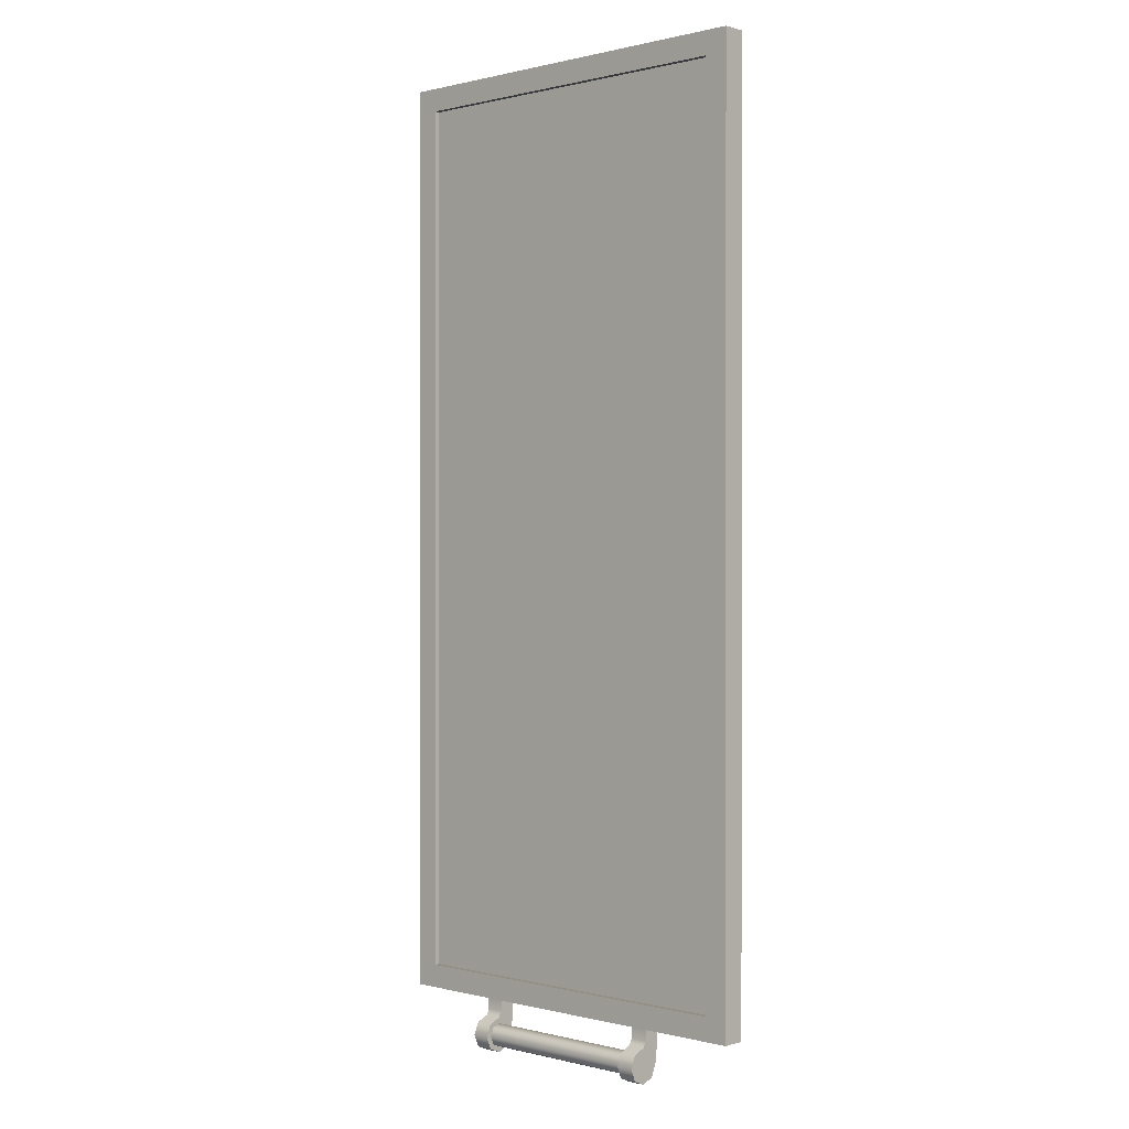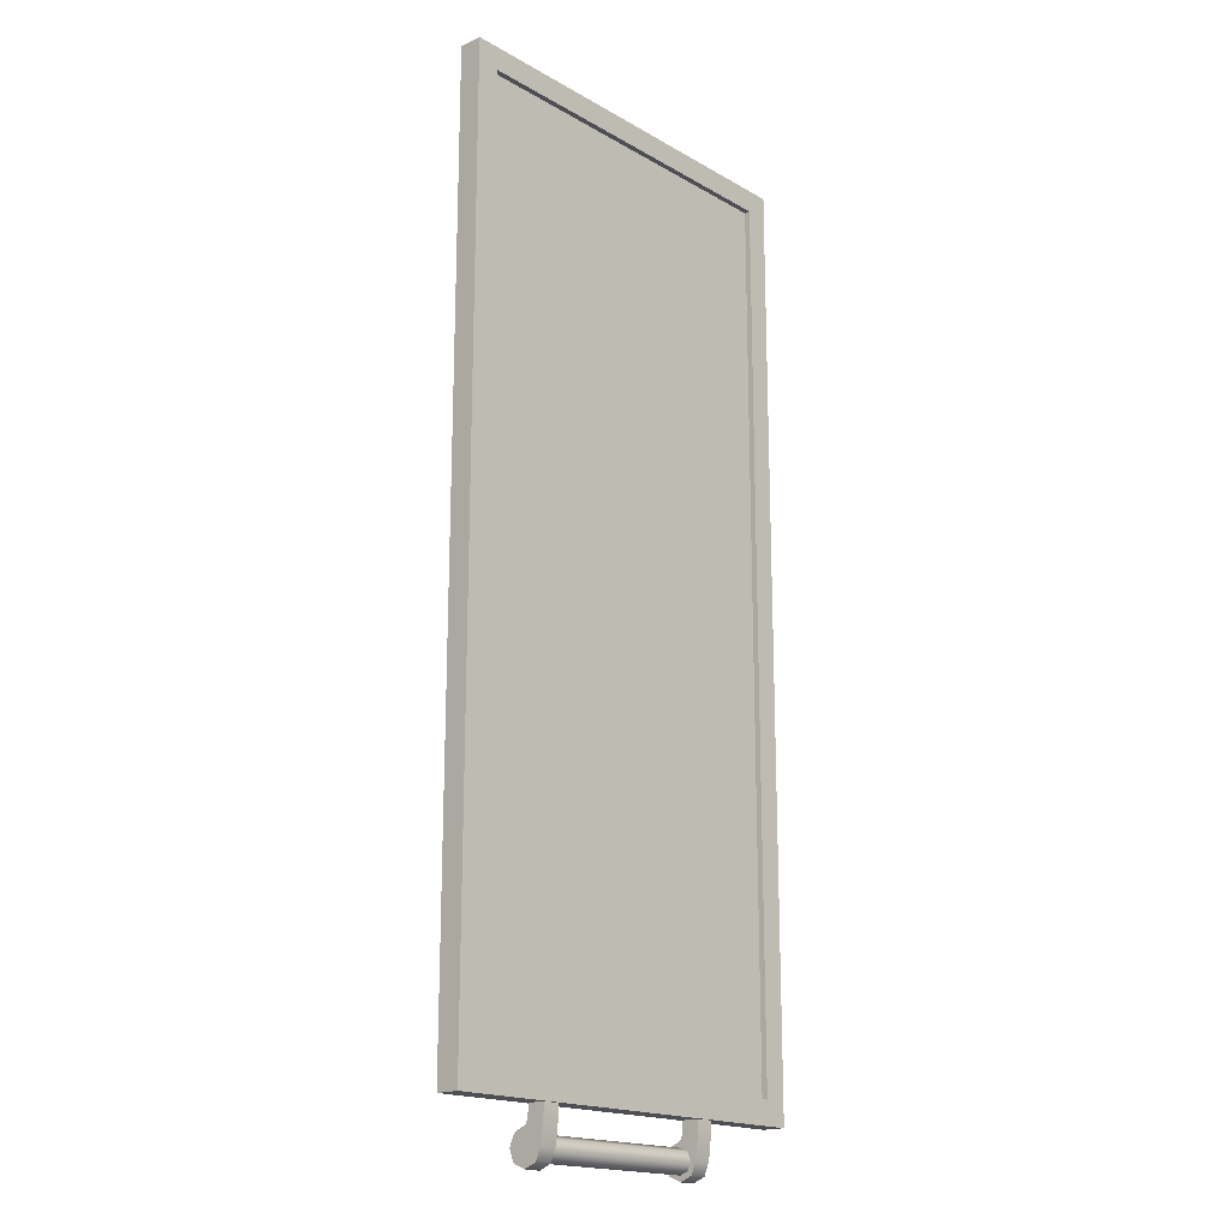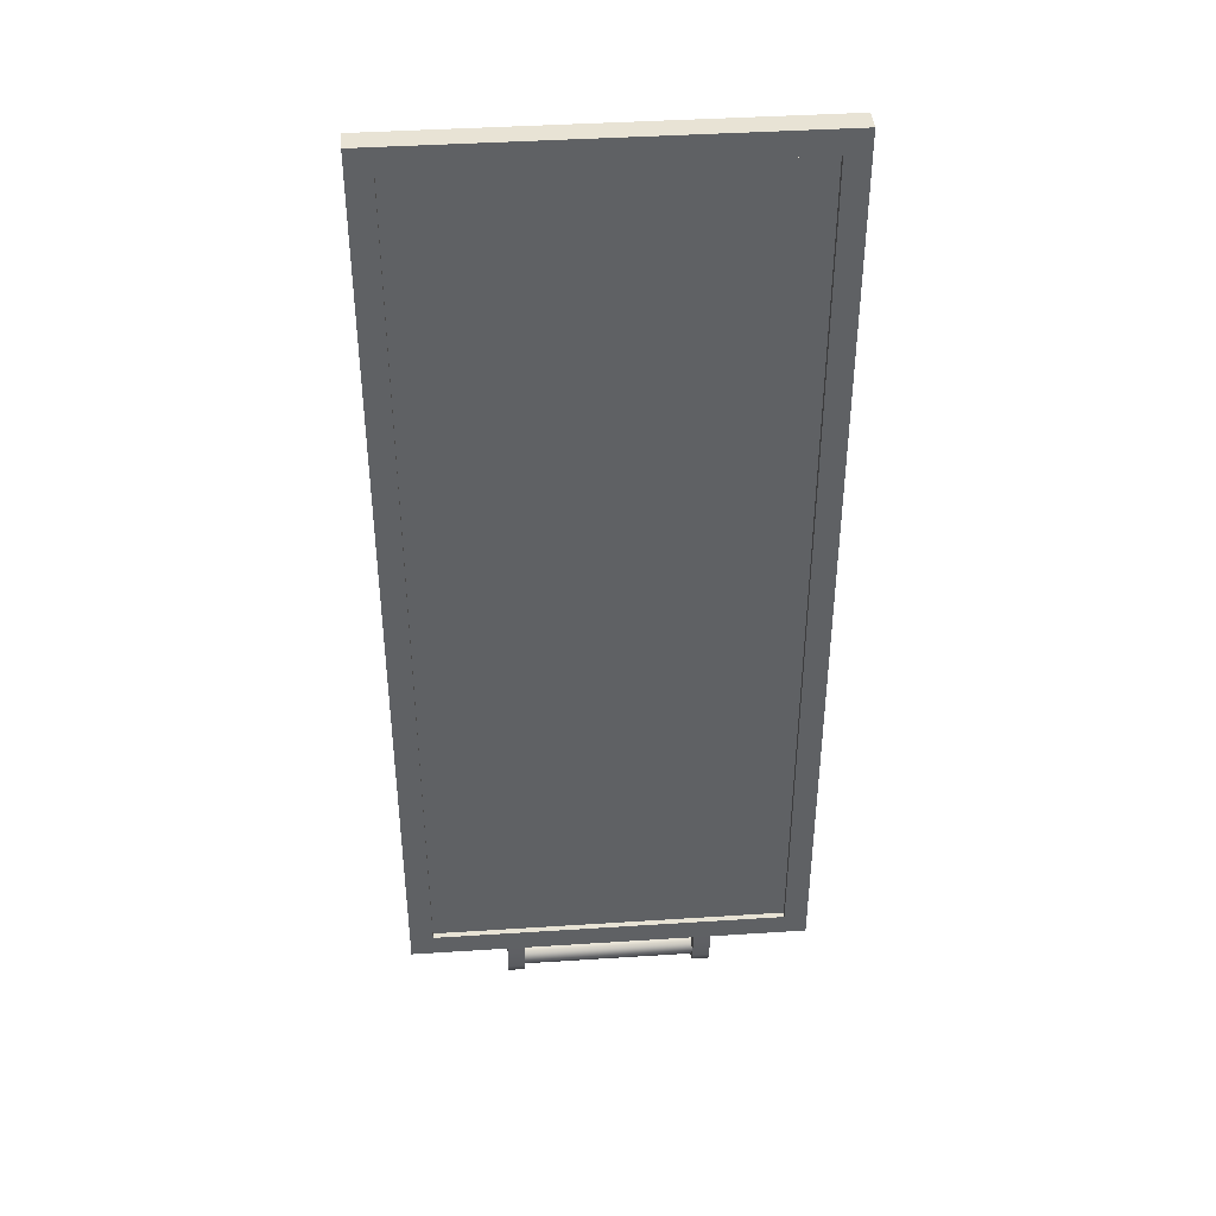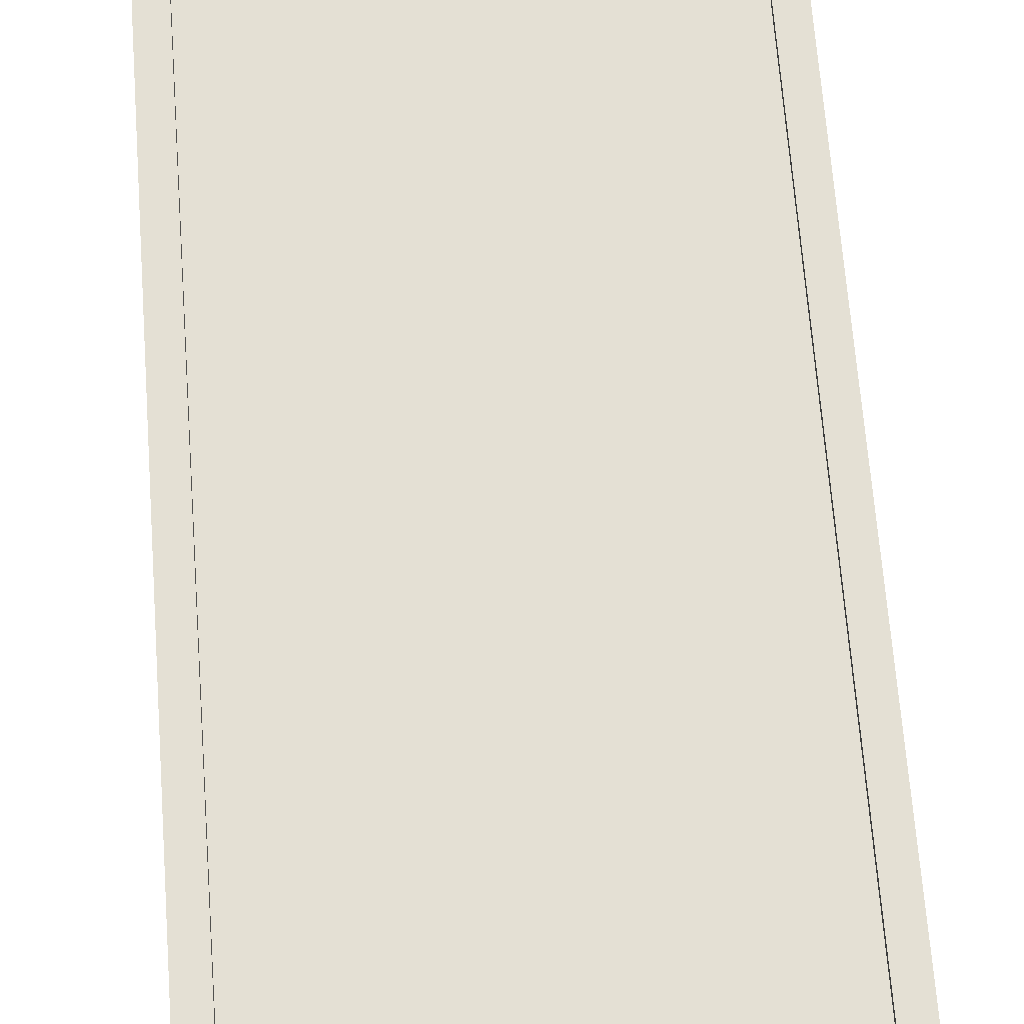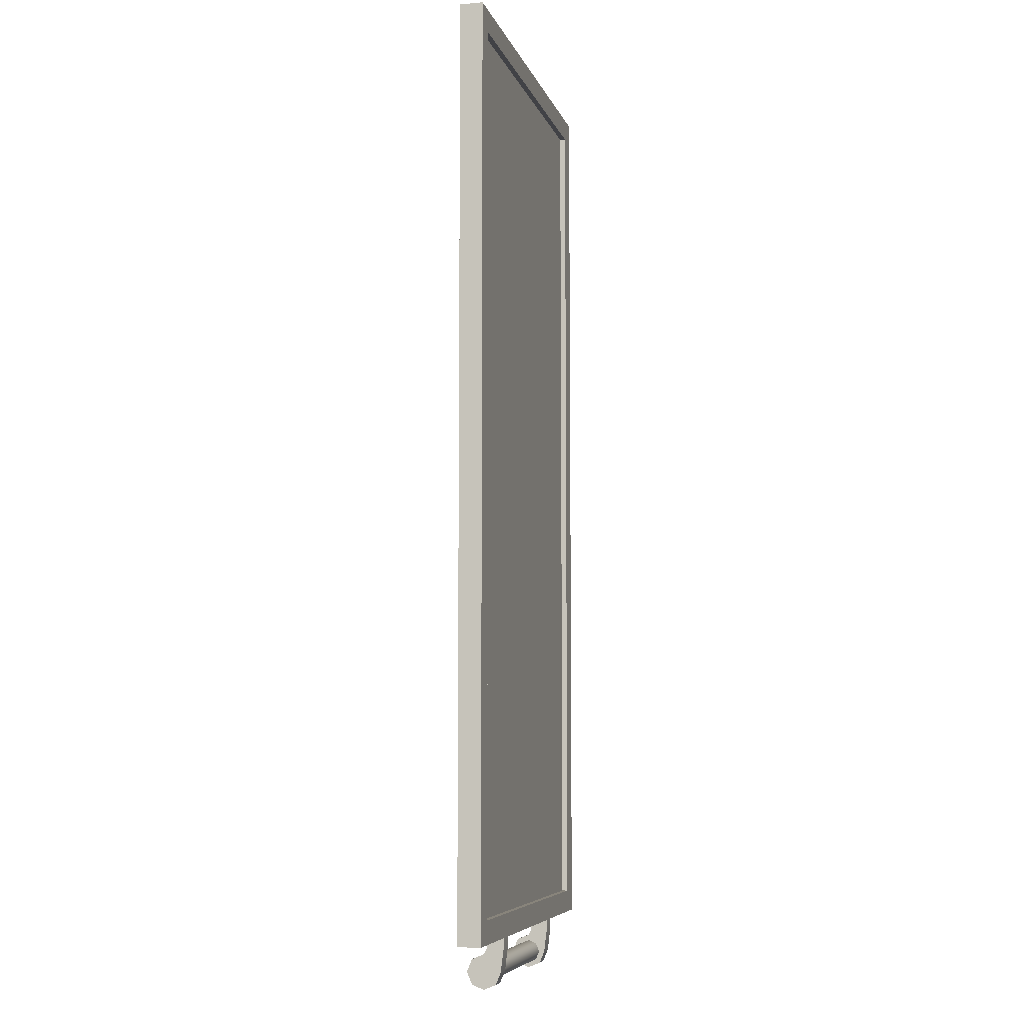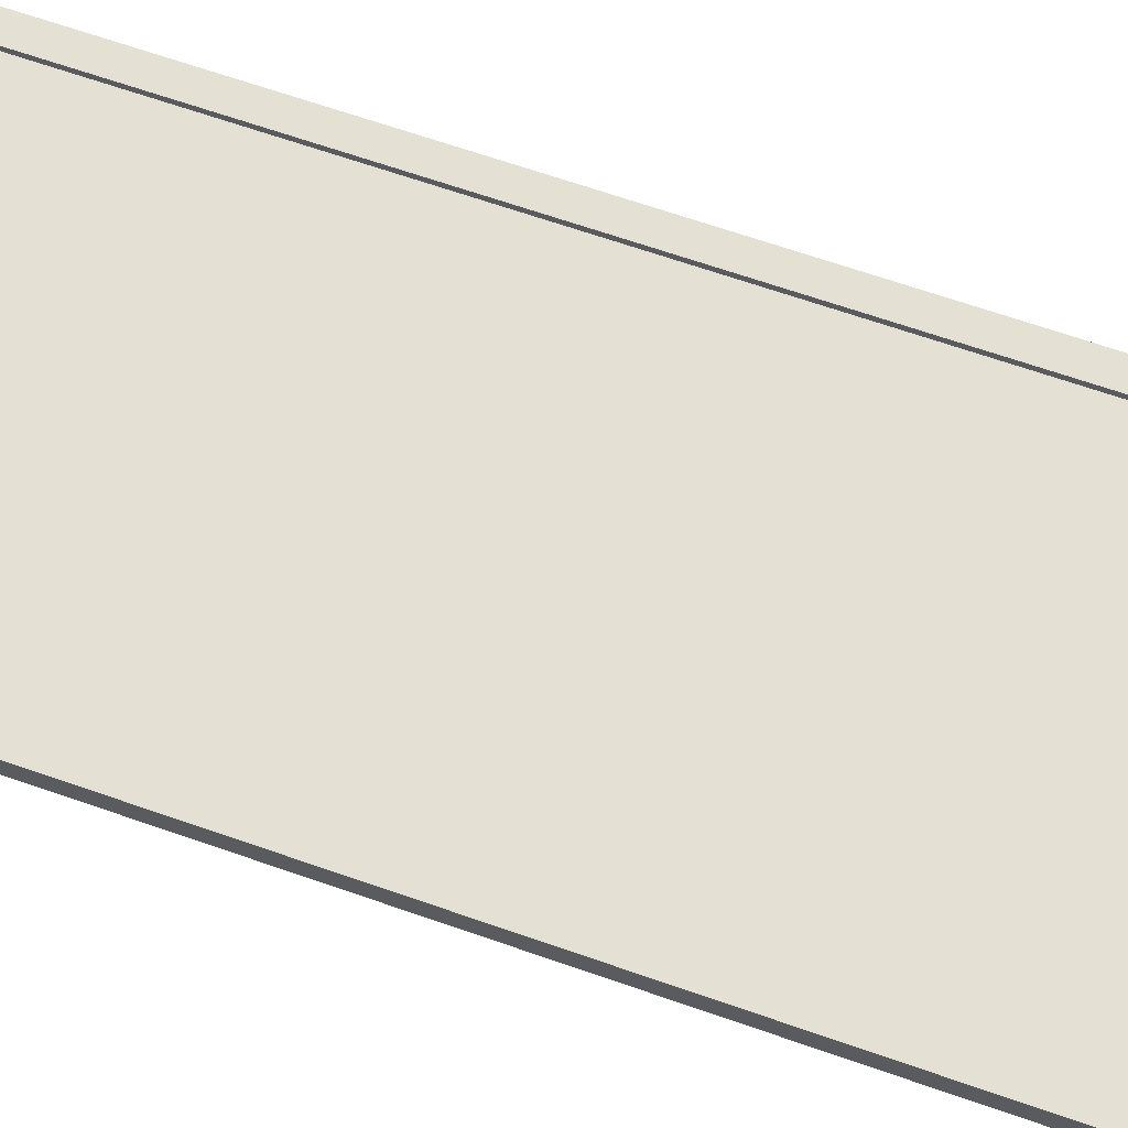
<metadata>
{"format":"obj","ext":"obj","renderer":"f3d","projection":"perspective","resolution":1024,"background":"white","views":[{"elev":0.3,"azim":-137.1,"up":"+Y"},{"elev":-18.0,"azim":-47.9,"up":"+Y"},{"elev":41.1,"azim":-4.5,"up":"+Y"},{"elev":66.2,"azim":175.7,"up":"+Z"},{"elev":-6.6,"azim":-76.0,"up":"+Y"},{"elev":66.0,"azim":-70.6,"up":"+Z"}]}
</metadata>
<code>
o 1
v 0.1875 -0.0375 -5.551e-17
v 0.1875 -0.02652 0.02652
v 0.1875 0.0375 -5.551e-17
v 0.1875 0.02652 -0.02652
v 0.1875 0 -0.0375
v 0.1875 -0.02652 -0.02652
v 0.225 -0.0375 -5.551e-17
v 0.225 -0.02652 0.02652
v 0.225 0 0.0375
v 0.225 0.02652 -0.02652
v 0.225 0 -0.0375
v 0.225 -0.02652 -0.02652
v 0.1875 0 -5.551e-17
v 0.225 0 -5.551e-17
v 0.1875 0.075 0.00625
v 0.1875 0.075 0.04375
v 0.1875 0.05 0.00625
v 0.1875 0.05 0.04375
v 0.225 0.075 0.00625
v 0.225 0.075 0.04375
v 0.225 0.05 0.00625
v 0.225 0.05 0.04375
v 0.1875 0 0.0375
v 0.225 0.0375 -5.551e-17
v -0.4375 0.075 -2.776e-17
v -0.4375 0.075 0.05
v -0.4375 2.075 -2.776e-17
v -0.4375 2.075 0.05
v 0.4375 0.075 -2.776e-17
v 0.4375 0.075 0.05
v 0.4375 2.075 -2.776e-17
v 0.4375 2.075 0.05
v -0.3875 0.125 -2.776e-17
v -0.3875 2.025 -2.776e-17
v 0.3875 2.025 -2.776e-17
v 0.3875 0.125 -2.776e-17
v -0.3875 2.025 0.05
v -0.3875 0.125 0.05
v 0.3875 0.125 0.05
v 0.3875 2.025 0.05
v -0.3875 0.125 0.0125
v -0.3875 2.025 0.0125
v 0.3875 2.025 0.0125
v 0.3875 0.125 0.0125
v -0.3875 2.025 0.0375
v -0.3875 0.125 0.0375
v 0.3875 0.125 0.0375
v 0.3875 2.025 0.0375
v 0.3875 1.075 0.0375
v -0.3875 1.075 0.0375
v 0.3875 1.075 0.0125
v -0.3875 1.075 0.0125
v 0.3875 1.075 0.05
v -0.3875 1.075 0.05
v 0.3875 1.075 -2.776e-17
v -0.3875 1.075 -2.776e-17
v 0.4375 1.075 0.05
v 0.4375 1.075 -2.776e-17
v -0.4375 1.075 0.05
v -0.4375 1.075 -2.776e-17
v 0 1.075 0.0125
v 0 1.075 0.0375
v 0 2.025 0.0375
v 0 0.125 0.0375
v 0 0.125 0.0125
v 0 2.025 0.0125
v 0 2.025 0.05
v 0 0.125 0.05
v 0 0.125 -2.776e-17
v 0 2.025 -2.776e-17
v 0 2.075 0.05
v 0 2.075 -2.776e-17
v 0 0.075 0.05
v 0 0.075 -2.776e-17
v -0.1875 0.025 -5.551e-17
v -0.1875 0.01768 0.01768
v -0.1875 0 0.025
v -0.1875 -0.01768 0.01768
v -0.1875 -0.025 -5.551e-17
v -0.1875 -0.01768 -0.01768
v -0.1875 0 -0.025
v -0.1875 0.01768 -0.01768
v 0.1875 0.025 -5.551e-17
v 0.1875 0.01768 0.01768
v 0.1875 0 0.025
v 0.1875 -0.01768 0.01768
v 0.1875 -0.025 -5.551e-17
v 0.1875 -0.01768 -0.01768
v 0.1875 0 -0.025
v 0.1875 0.01768 -0.01768
v -0.1875 -0.0375 -5.551e-17
v -0.1875 -0.02652 0.02652
v -0.1875 0.0375 -5.551e-17
v -0.1875 0.02652 -0.02652
v -0.1875 0 -0.0375
v -0.1875 -0.02652 -0.02652
v -0.225 -0.0375 -5.551e-17
v -0.225 -0.02652 0.02652
v -0.225 0 0.0375
v -0.225 0.02652 -0.02652
v -0.225 0 -0.0375
v -0.225 -0.02652 -0.02652
v -0.1875 0 -5.551e-17
v -0.225 0 -5.551e-17
v -0.1875 0.075 0.00625
v -0.1875 0.075 0.04375
v -0.1875 0.05 0.00625
v -0.1875 0.05 0.04375
v -0.225 0.075 0.00625
v -0.225 0.075 0.04375
v -0.225 0.05 0.00625
v -0.225 0.05 0.04375
v -0.1875 0 0.0375
v -0.225 0.0375 -5.551e-17
g 1_1_auv
f 25 74 73 26
f 26 38 54 59
f 28 59 54 37
f 28 71 72 27
f 30 73 74 29
f 31 72 71 32
f 33 56 52 41
f 34 42 52 56
f 35 55 51 43
f 36 44 51 55
f 37 45 63 67
f 38 68 64 46
f 39 47 64 68
f 40 67 63 48
f 53 57 32 40
f 57 53 39 30
f 1 13 6
f 2 13 1
f 4 13 3
f 5 13 4
f 6 13 5
f 7 14 8
f 8 14 9
f 9 24 22
f 10 14 11
f 11 14 12
f 12 14 7
f 13 23 3
f 14 24 9
f 15 17 18 16
f 17 3 18
f 18 3 23
f 20 22 21 19
f 22 24 21
f 23 13 2
f 24 14 10
f 26 59 60 25
f 27 60 59 28
f 28 37 67 71
f 29 36 55 58
f 31 58 55 35
f 32 71 67 40
f 33 41 65 69
f 34 70 66 42
f 35 43 66 70
f 36 69 65 44
f 37 54 50 45
f 38 46 50 54
f 39 53 49 47
f 40 48 49 53
f 68 73 30 39
f 73 68 38 26
f 75 83 90 82
f 76 84 83 75
f 77 85 84 76
f 78 86 85 77
f 79 87 86 78
f 80 88 87 79
f 81 89 88 80
f 82 90 89 81
f 91 103 92
f 92 103 113
f 93 103 94
f 93 113 103
f 94 103 95
f 95 103 96
f 96 103 91
f 97 104 102
f 98 104 97
f 99 104 98
f 99 114 104
f 100 104 114
f 101 104 100
f 102 104 101
f 106 108 107 105
f 108 93 107
f 109 111 112 110
f 111 114 112
f 112 114 99
f 113 93 108
f 1 7 8 2
f 2 8 9 23
f 3 17 21 24
f 3 24 10 4
f 4 10 11 5
f 5 11 12 6
f 6 12 7 1
f 9 22 18 23
f 15 19 21 17
f 18 22 20 16
f 25 33 69 74
f 29 58 57 30
f 29 74 69 36
f 32 57 58 31
f 41 52 61 65
f 42 66 61 52
f 43 51 61 66
f 44 65 61 51
f 45 50 62 63
f 46 64 62 50
f 47 49 62 64
f 48 63 62 49
f 70 72 31 35
f 72 70 34 27
f 91 97 102 96
f 92 98 97 91
f 94 100 114 93
f 95 101 100 94
f 96 102 101 95
f 106 110 112 108
f 107 111 109 105
f 113 99 98 92
f 113 108 112 99
f 114 111 107 93
f 56 60 27 34
f 60 56 33 25

</code>
